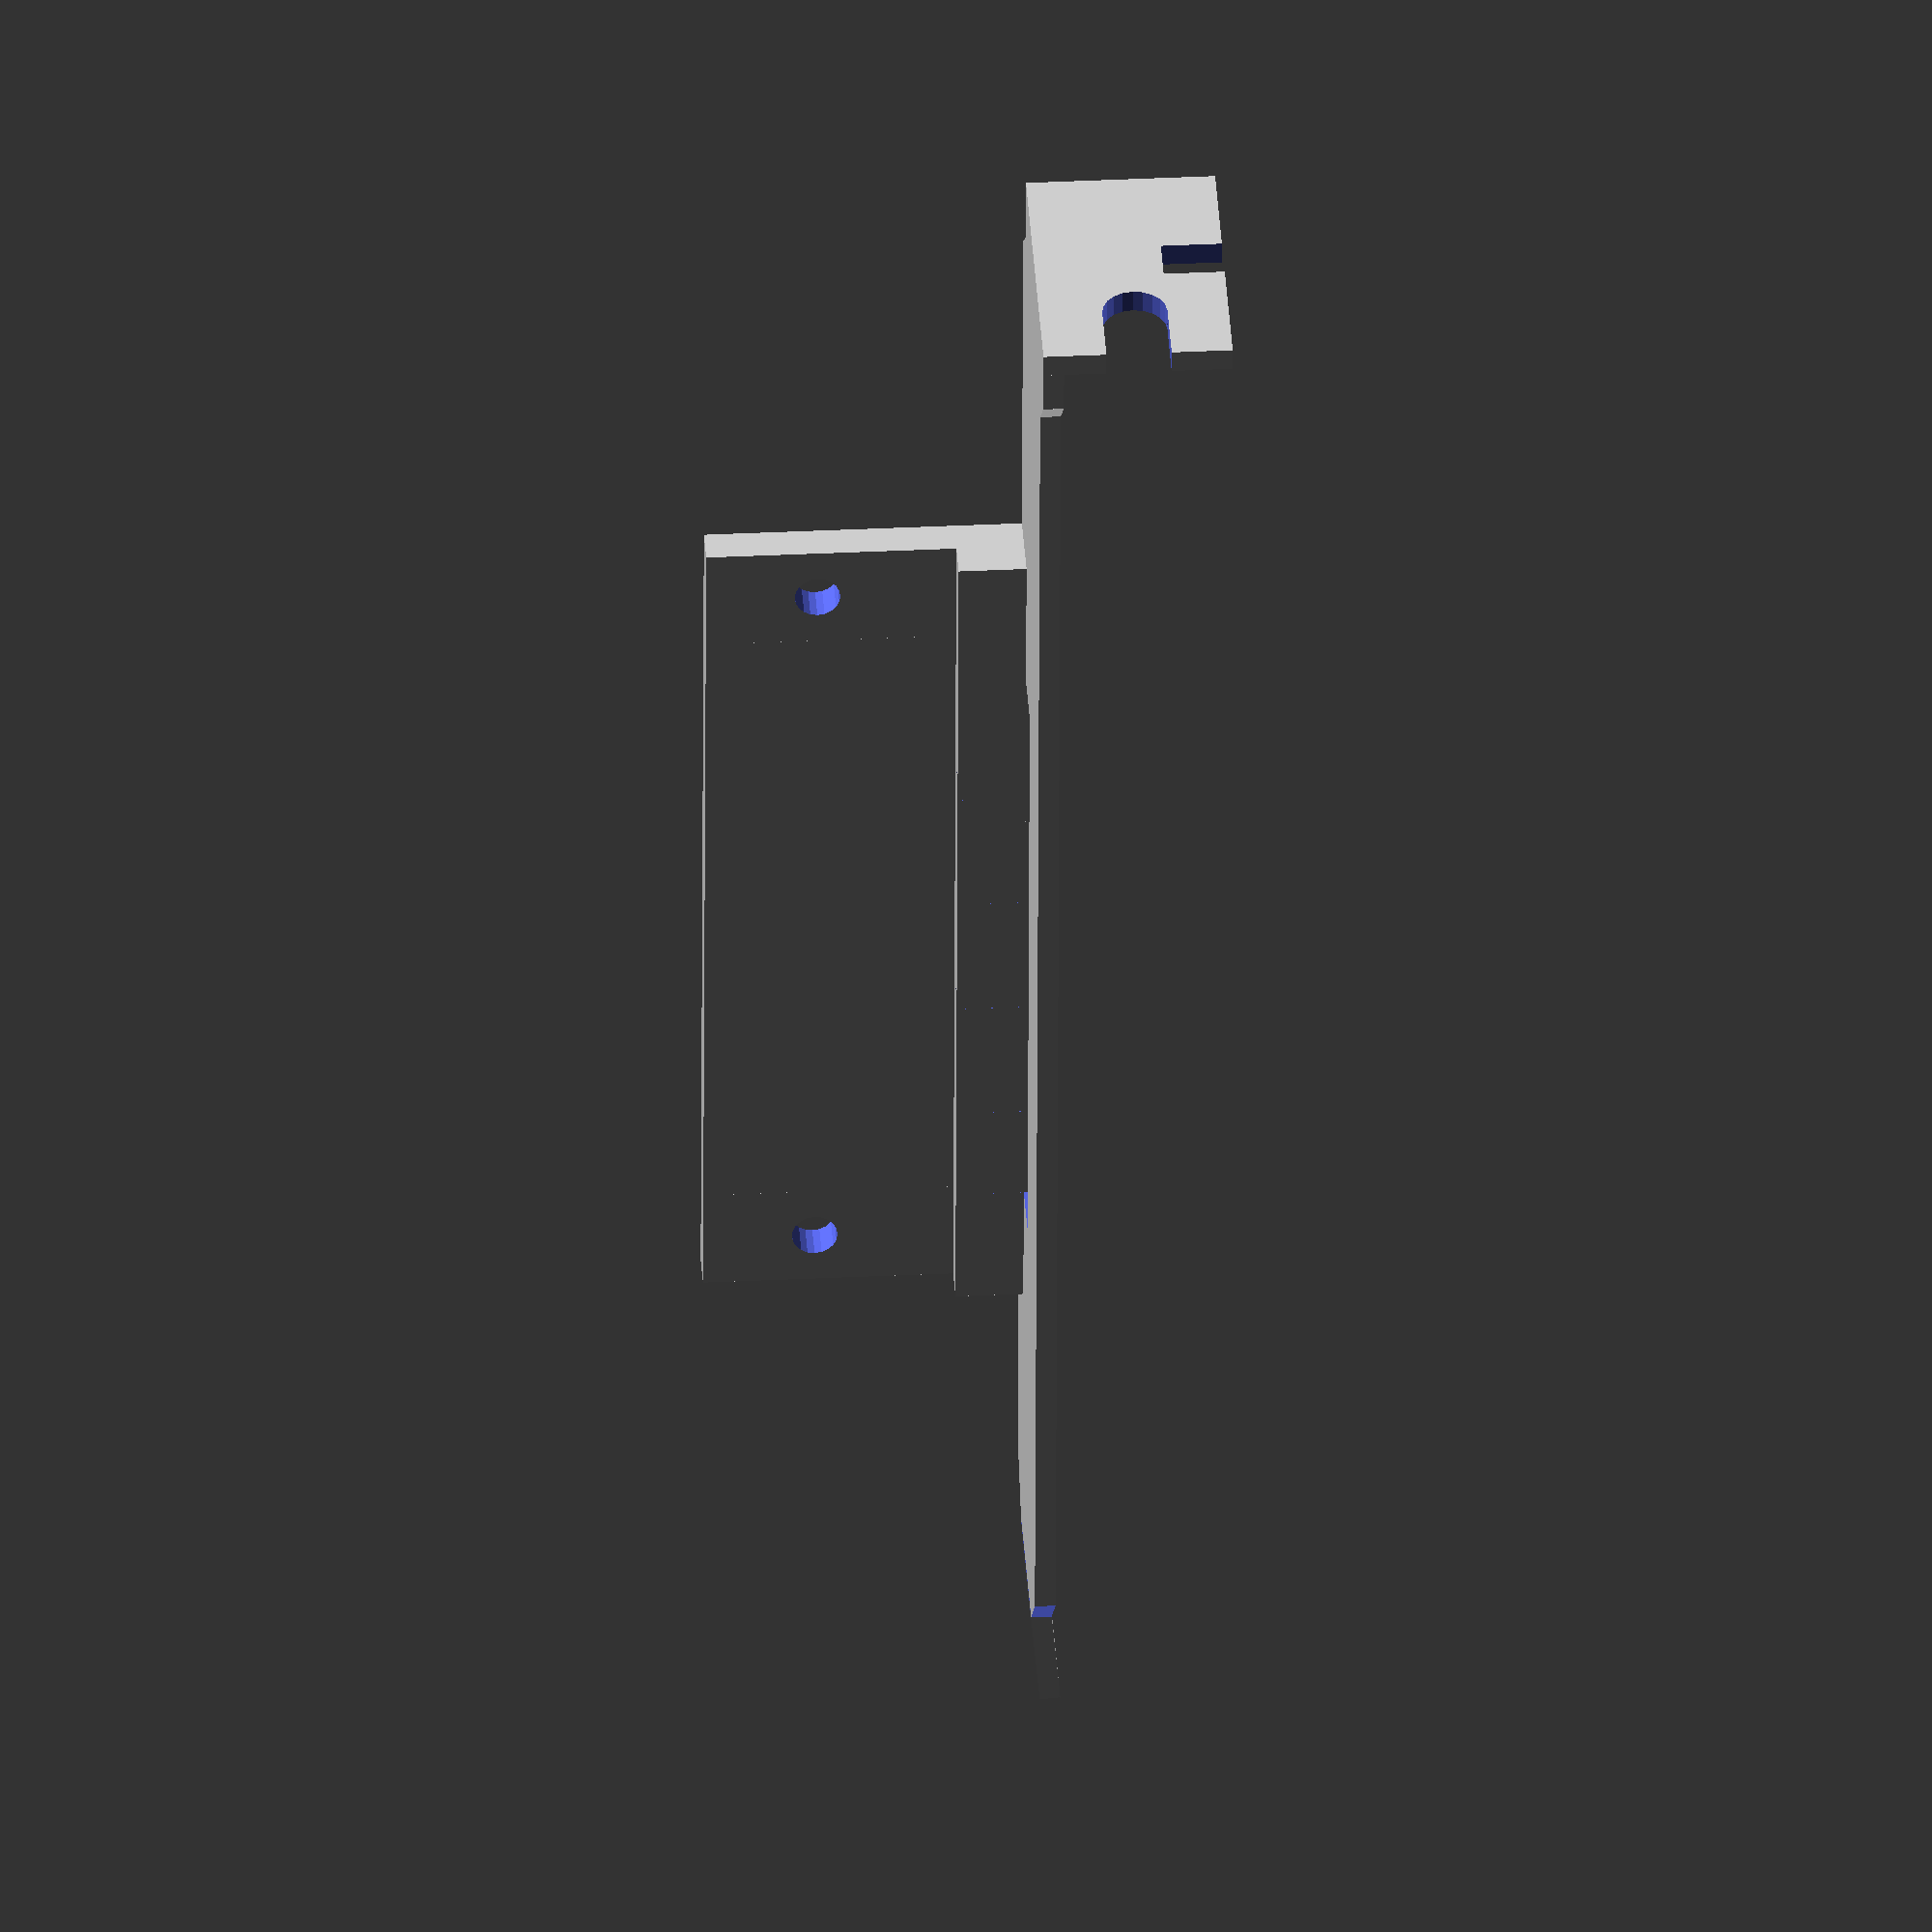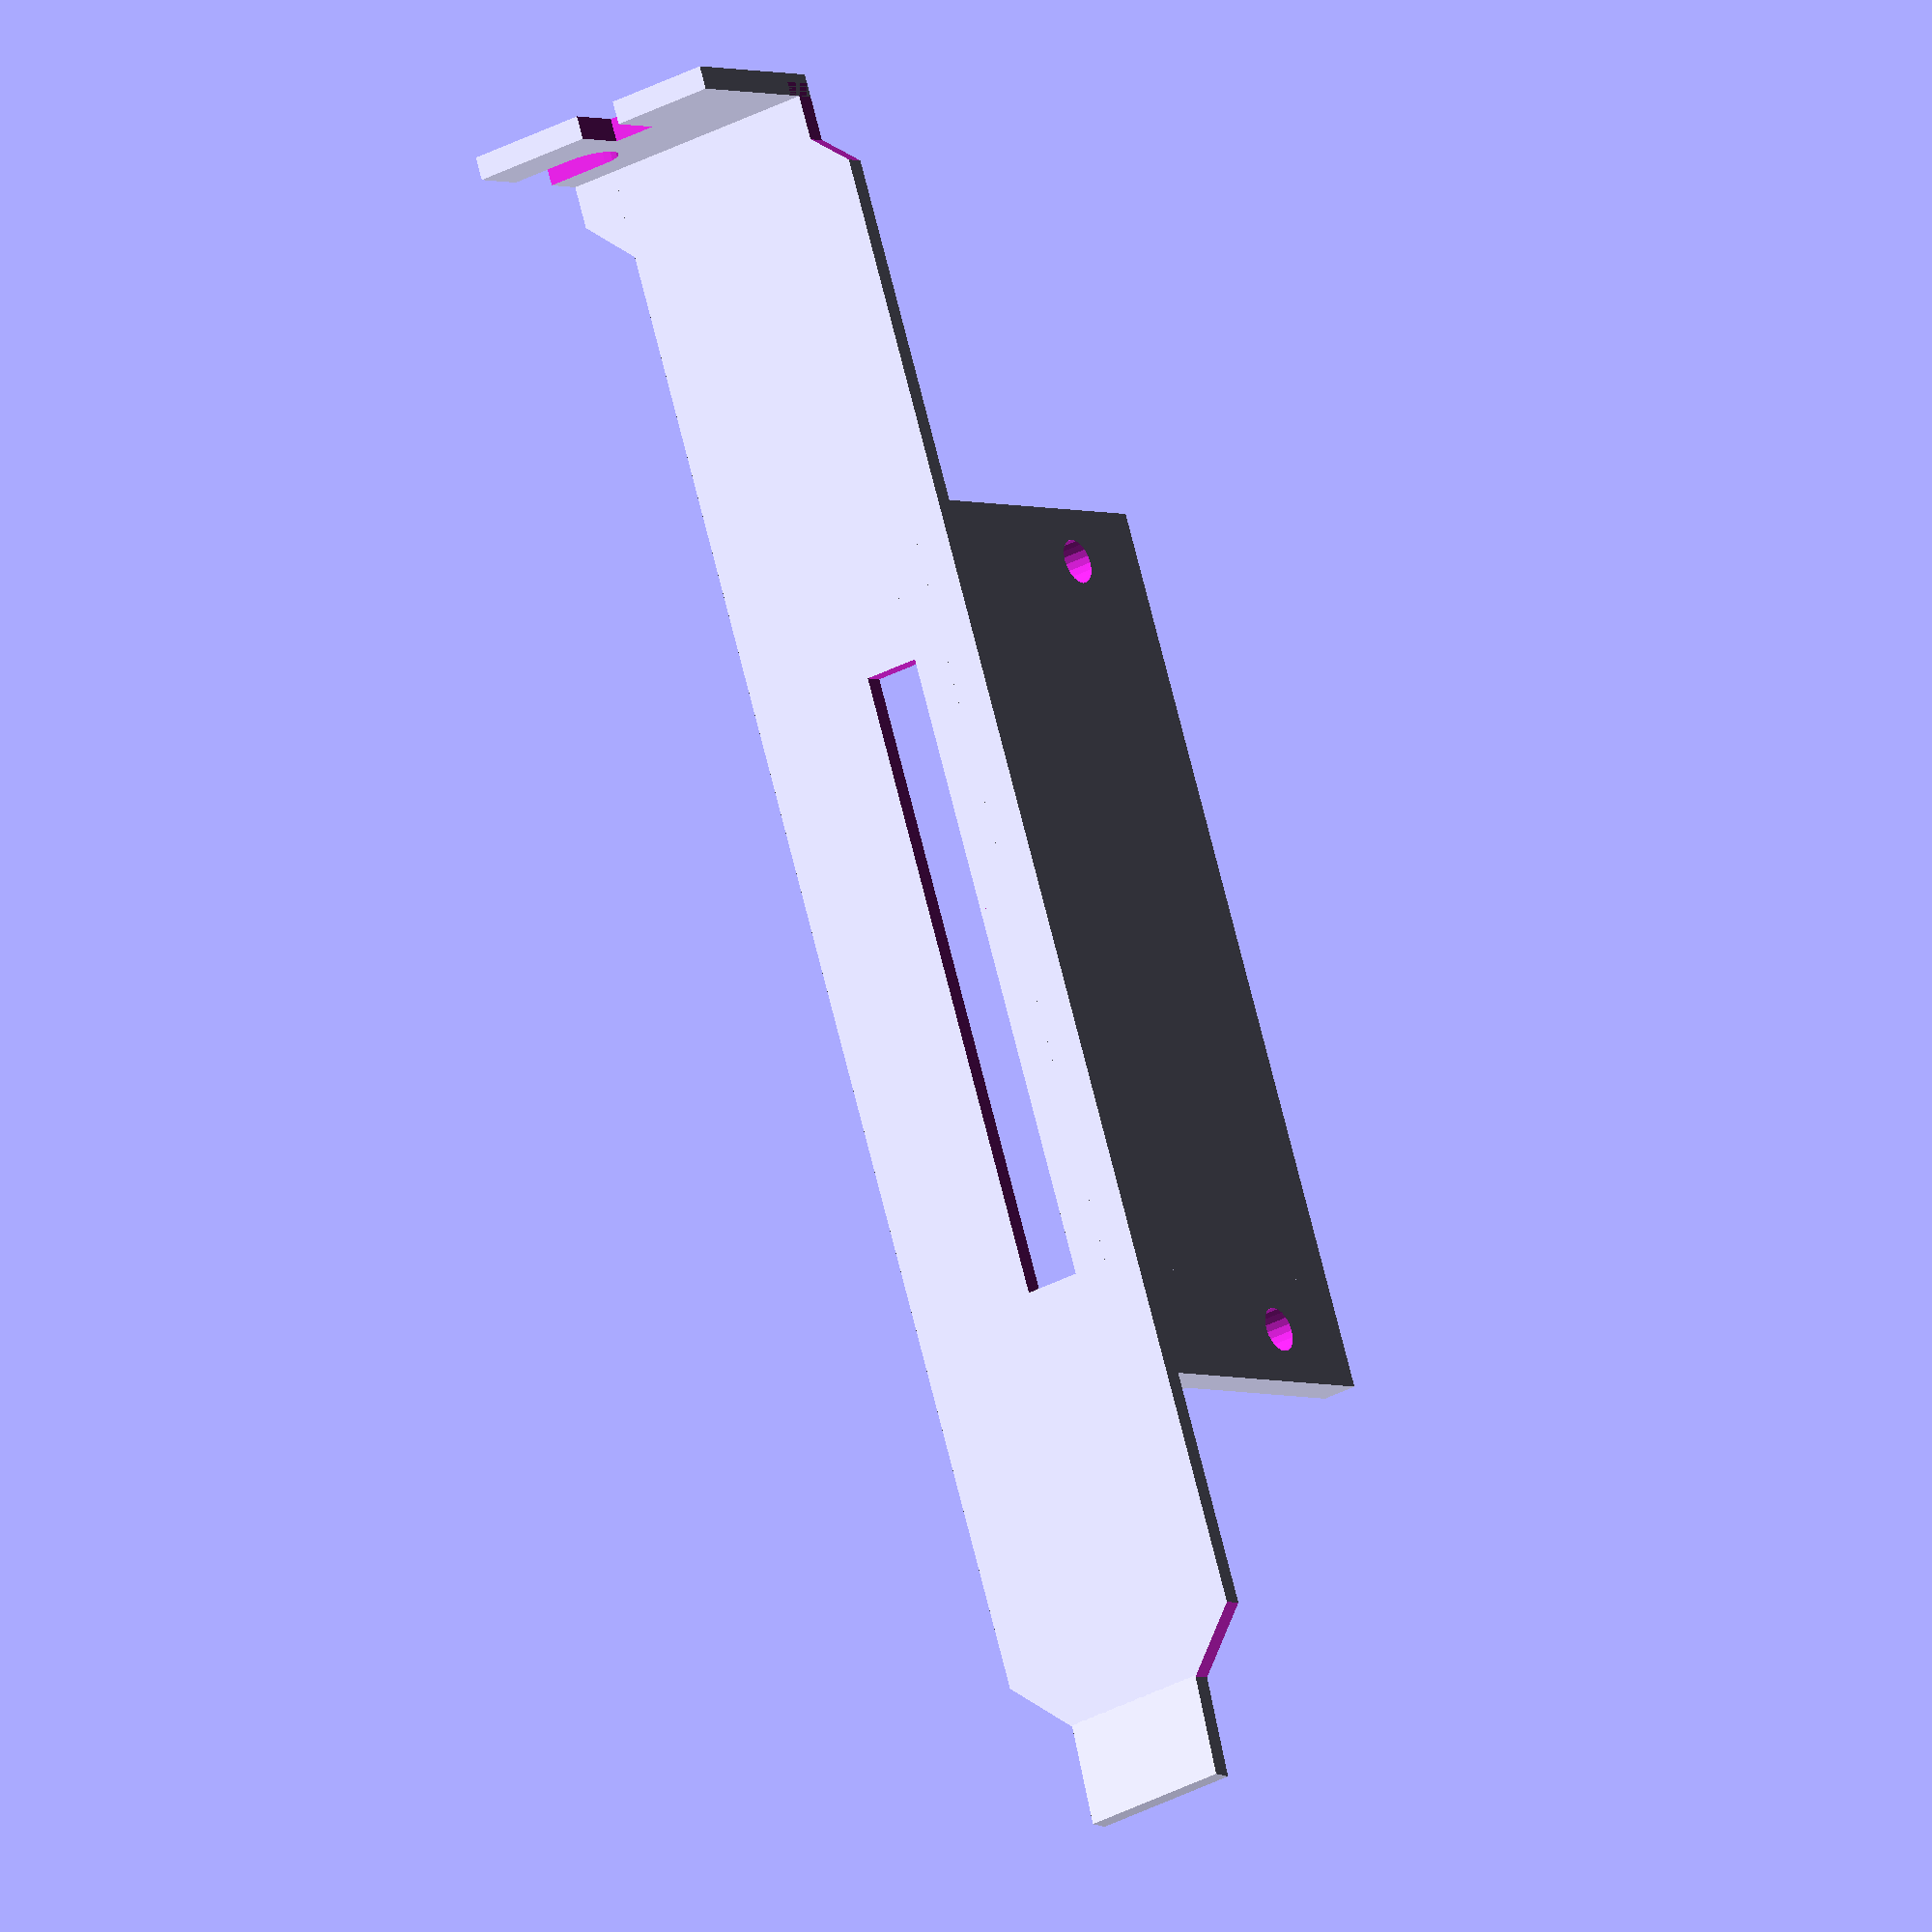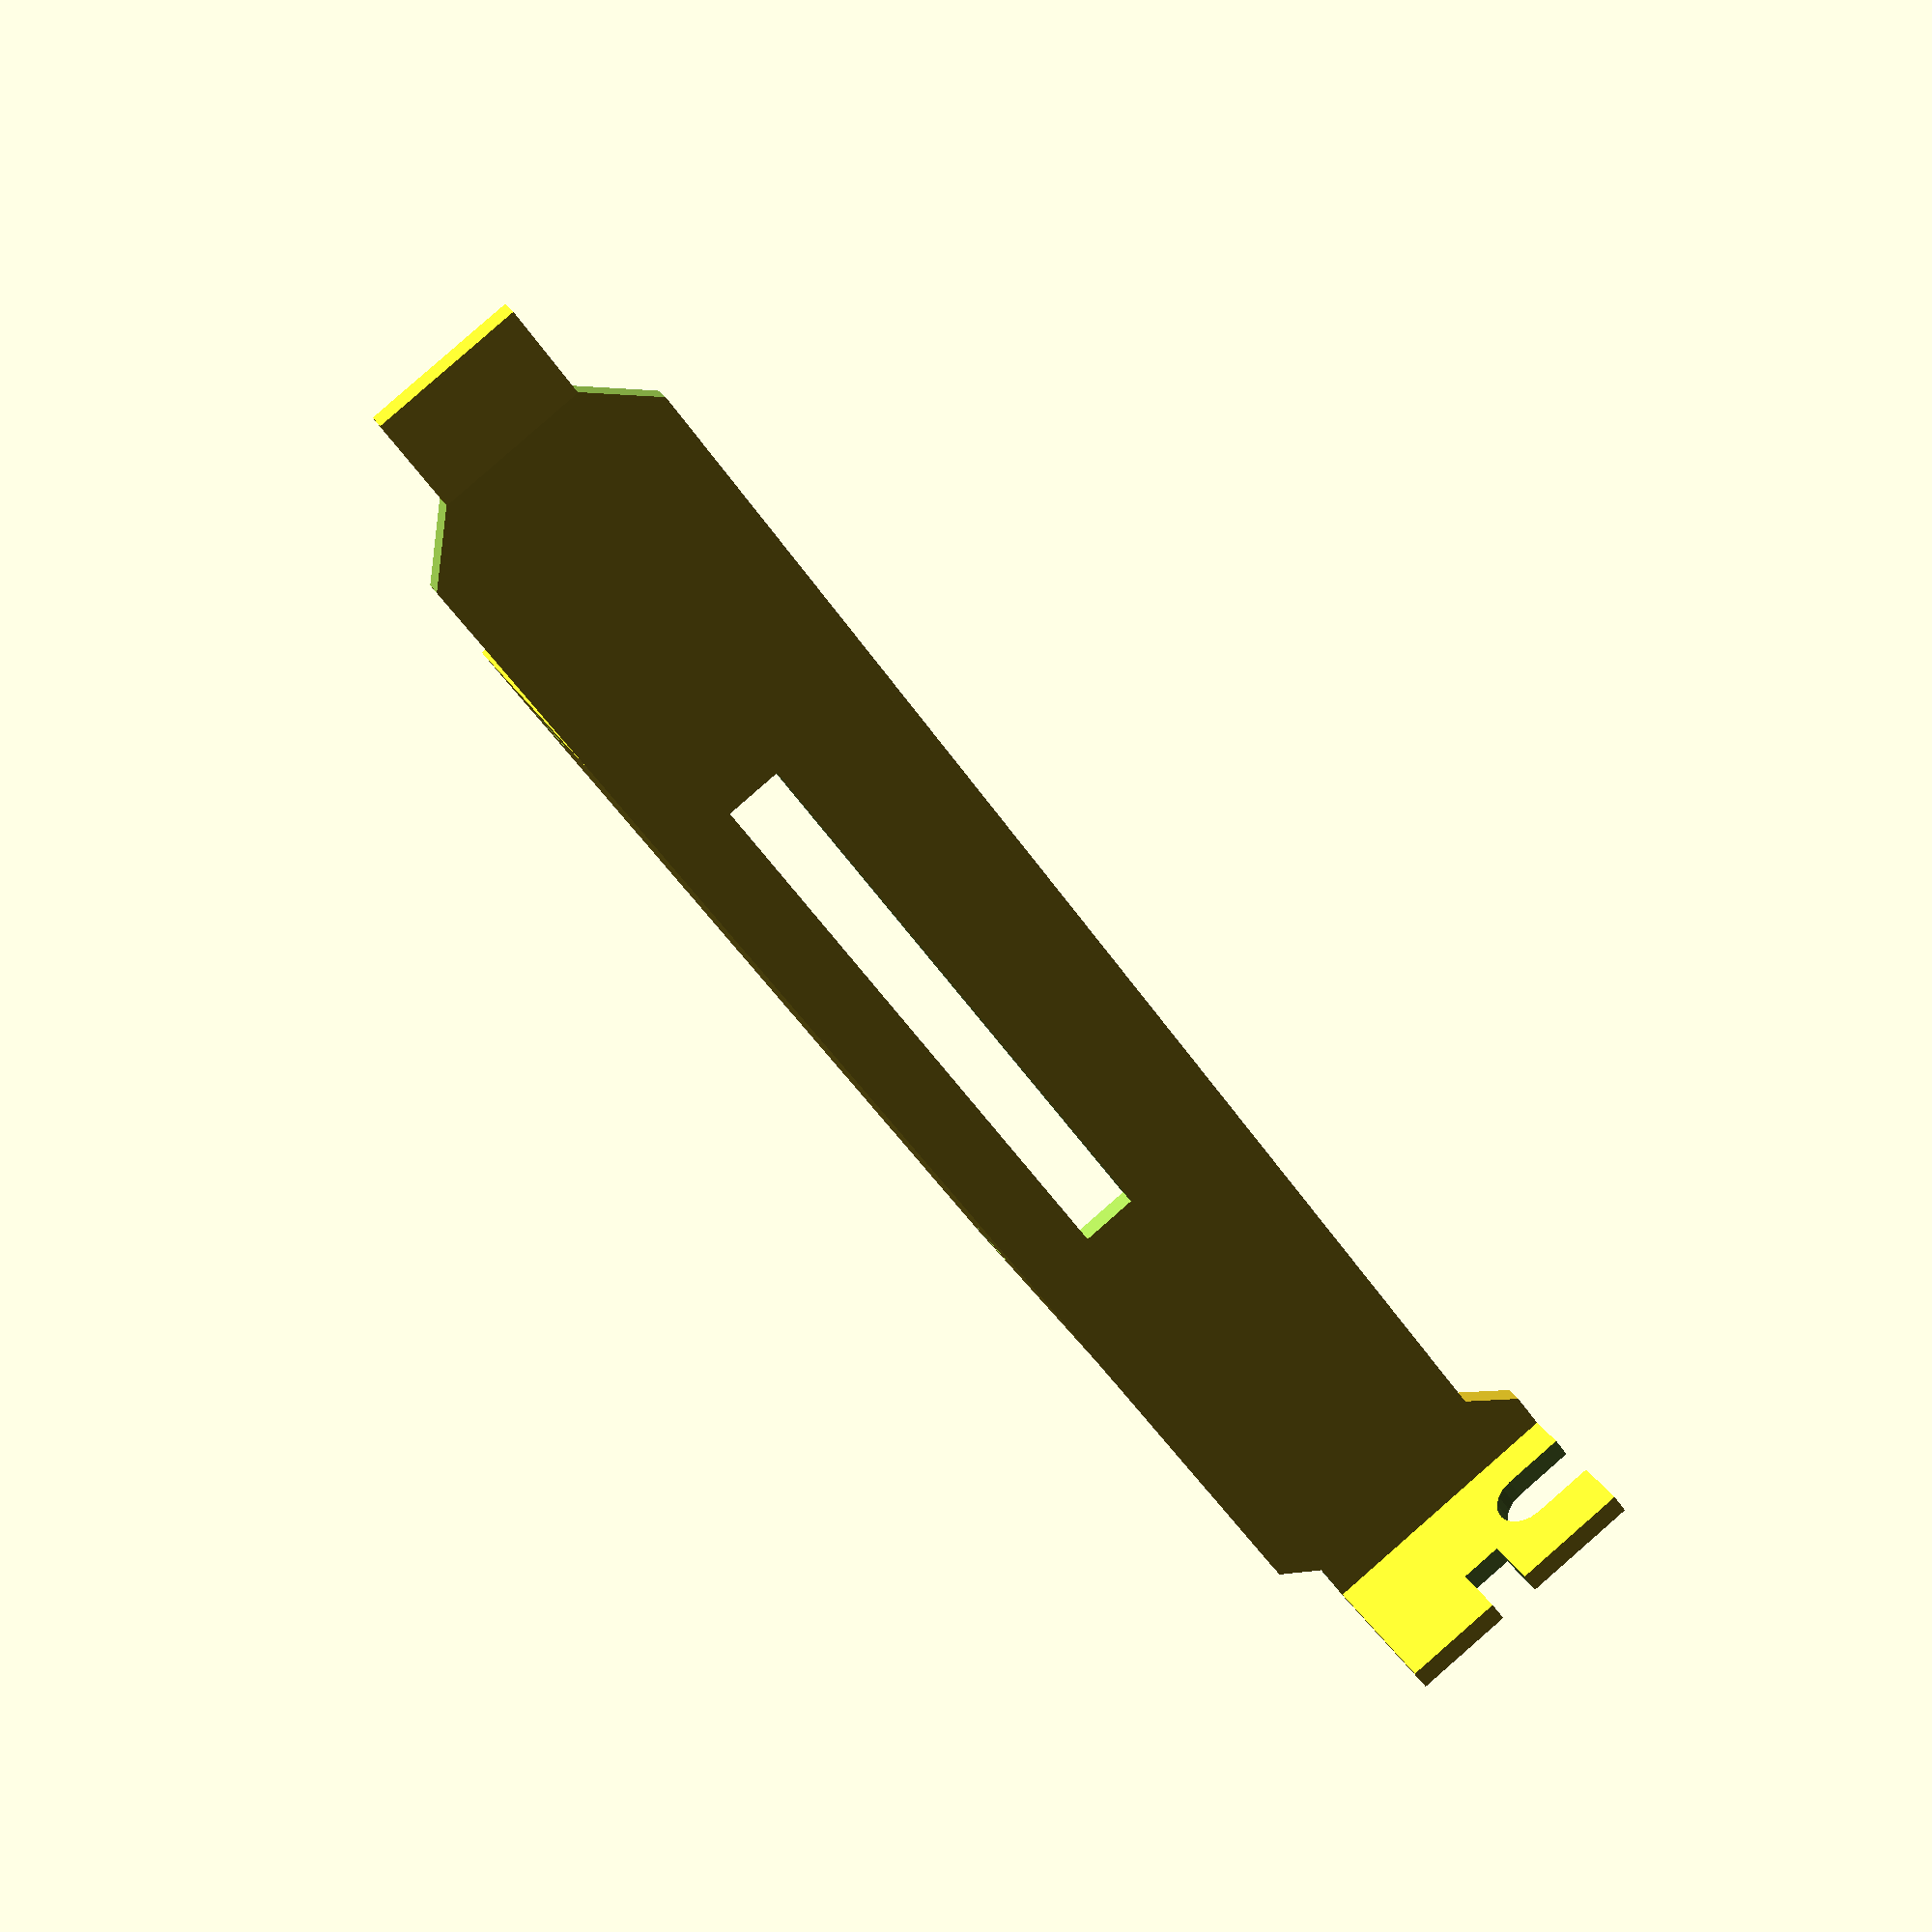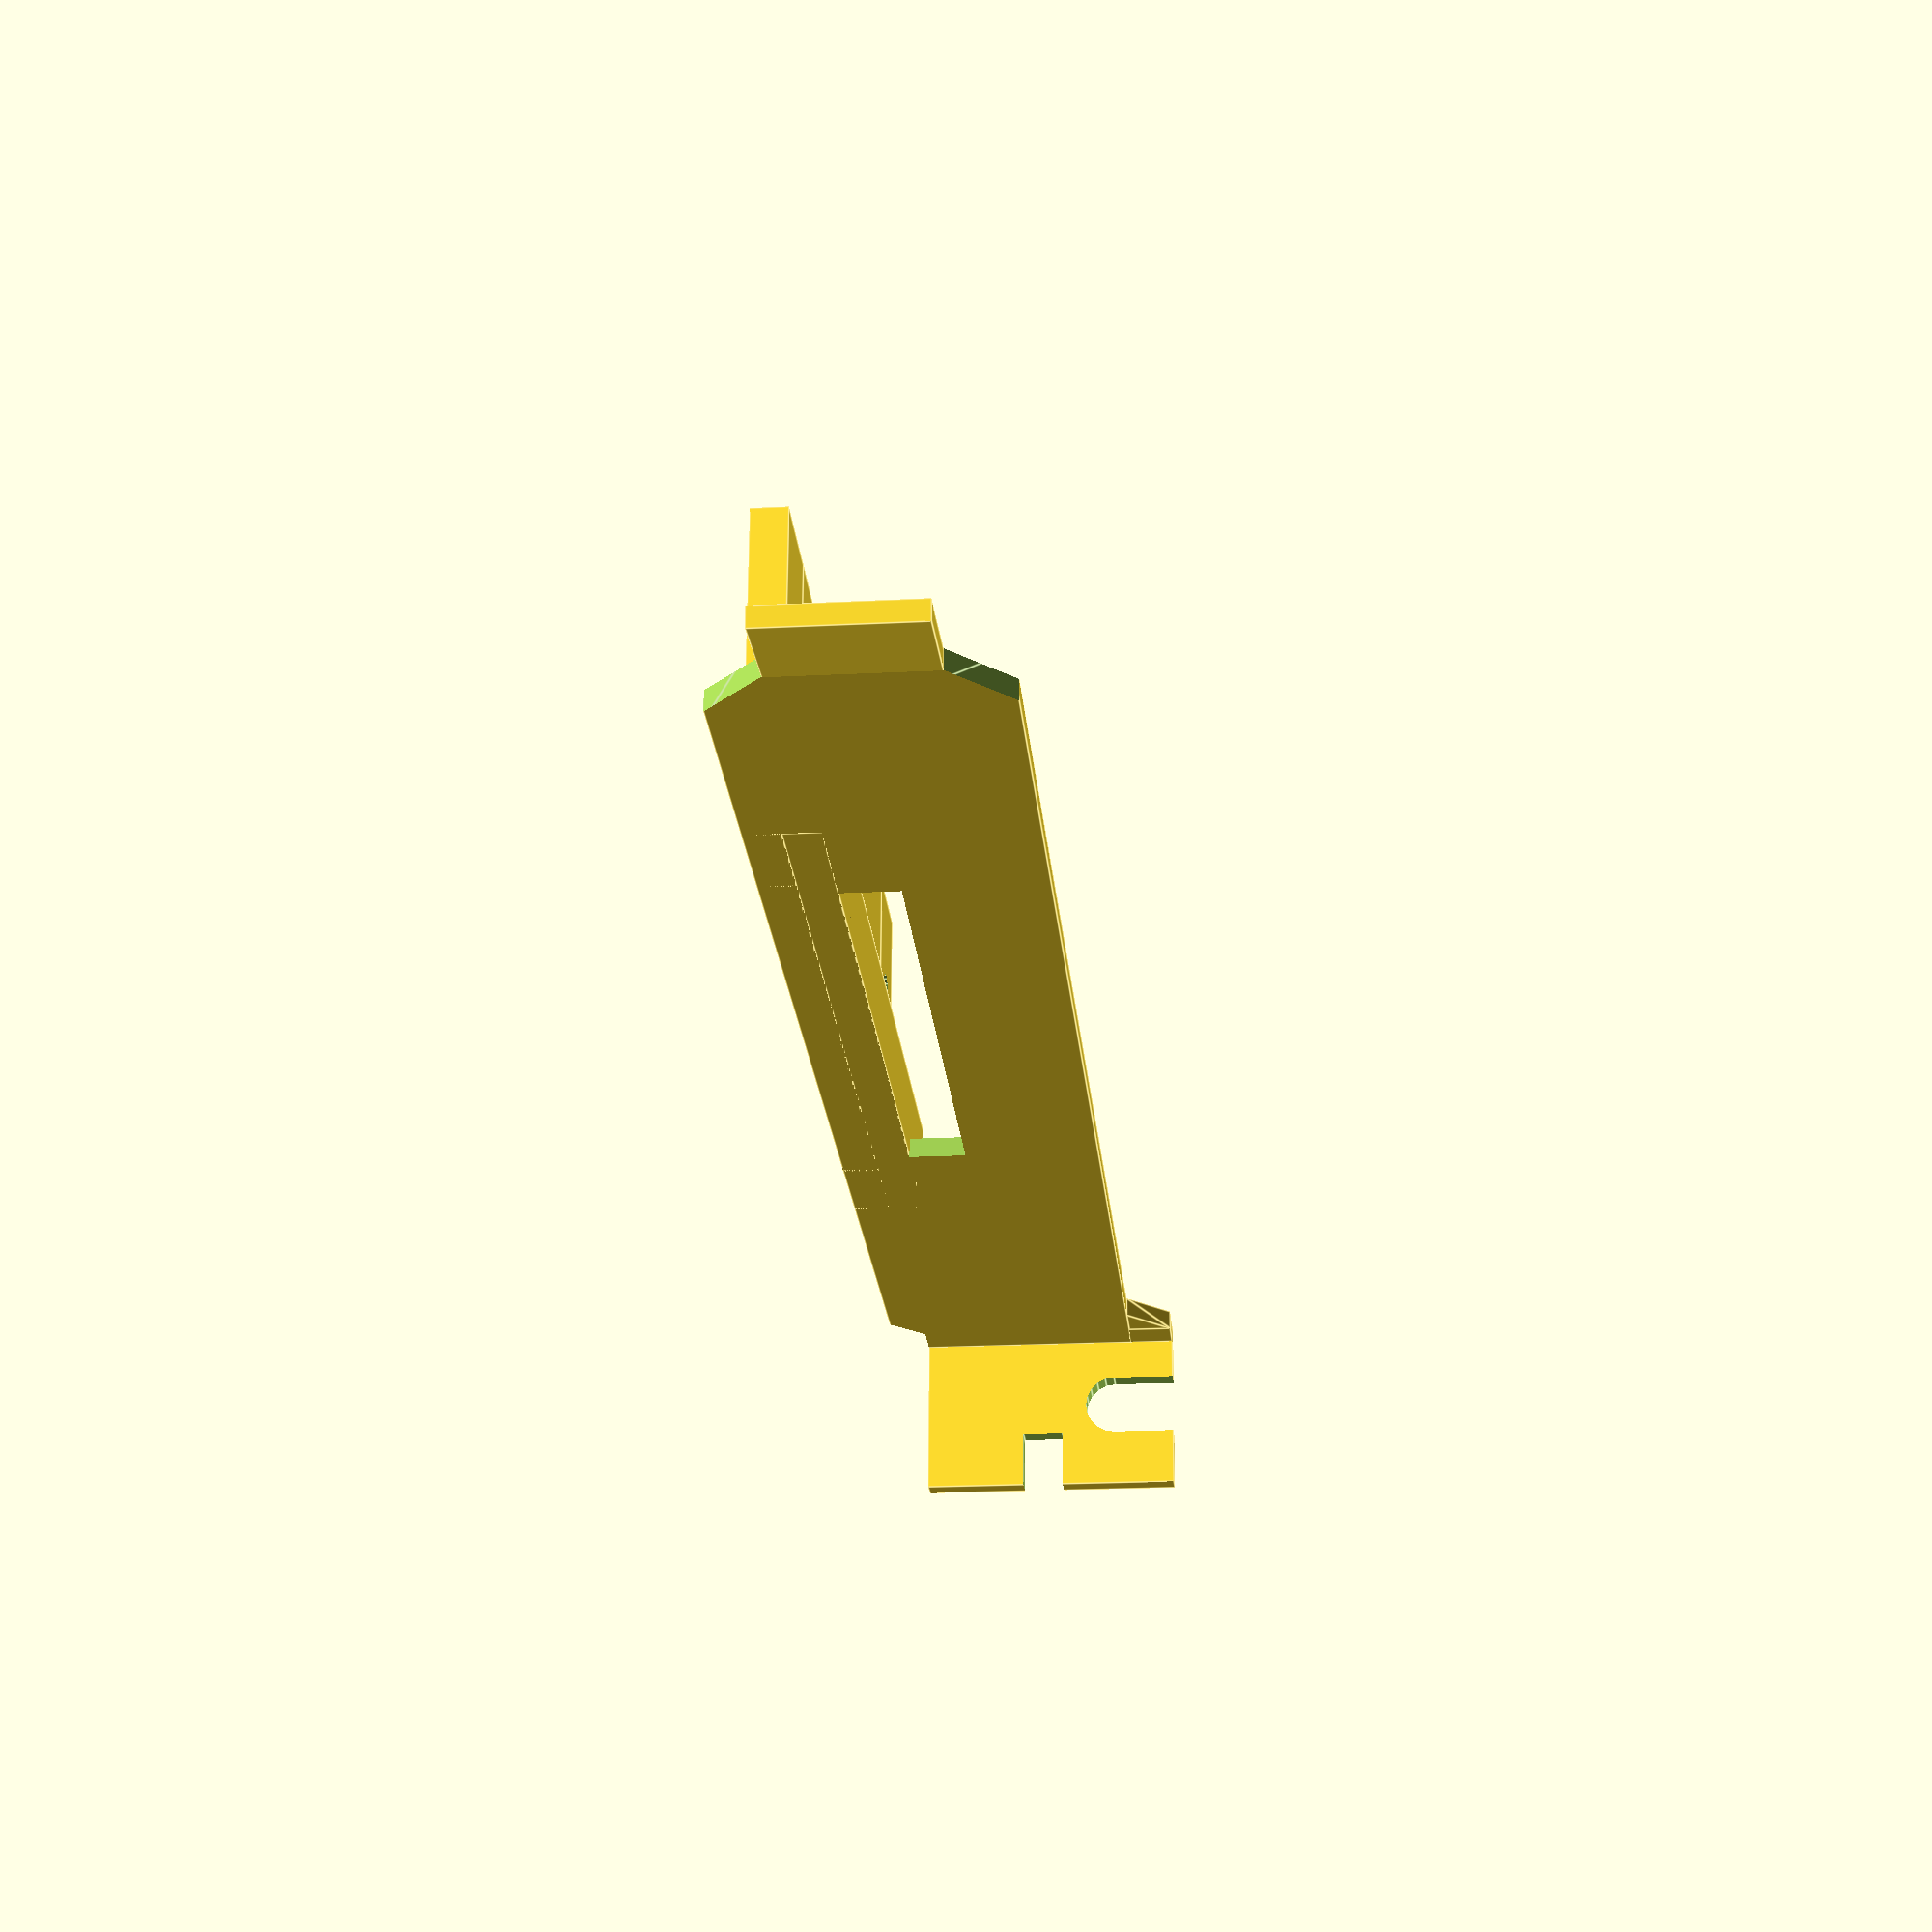
<openscad>
resolution=32; // $fn
low_profile=0; // [0:false, 1:true]
bracket_thickness = 1.4; // base bracket depth

angled_bottom_tab = 1; // [0:false, 1:true]
decorative_hole=0; // [0:false, 1:true]
isa_slot=1; // [0:false, 1:true]
pcb_thickness=1.6;
top_tab_thickness = 1.6;
/* [Screw mount tabs] */

first_screw_tab_enabled = 1; // [0:false, 1:true]
second_screw_tab_enabled = 1; // [0:false, 1:true]
screw_mounts_on_bottom_of_pcb = 0; // [0:false, 1:true]
screw_mount_width = 7.5;
screw_mount_depth = 2.5;
screw_mount_hole_r = 1.55; // m3 bolt
screw_mount_thread_distance_base = 14;
screw_mount_inset_r = 2.9; // m3 bolt head
screw_mount_inset_depth = 0;
screw_mount_caulking = 0.5;

first_mount_x = 33.5;
mount_hole_distance = 55;
// If on top of the PCB, it is recommended to have this be at least the thickness of the PCB
screw_mount_y = 0;
second_mount_x = first_mount_x + mount_hole_distance;

/* [Round Holes] */
hole_1_enabled = 0; // [0:false, 1:true]
// X is offset from the first screw hole (i.e. the screw hole closest to the case mount cutout)
hole_1_x = 11.01;
// Y is offset from top of pcb
hole_1_y = 6.5;
hole_1_d = 9.5;

hole_2_enabled = 0; // [0:false, 1:true]
hole_2_x = 24.34;
hole_2_y = 6.5;
hole_2_d = 9.5;

hole_3_enabled = 0; // [0:false, 1:true]
hole_3_x = 63.41;
hole_3_y = 7;
hole_3_d = 6;

hole_4_enabled = 0; // [0:false, 1:true]
hole_4_x = 76.12;
hole_4_y = 7;
hole_4_d = 6;

hole_5_enabled = 0; // [0:false, 1:true]
hole_5_x = 37.69;
hole_5_y = 6.5;
hole_5_d = 9.5;

hole_6_enabled = 0; // [0:false, 1:true]
hole_6_x = 51.04;
hole_6_y = 6.5;
hole_6_d = 9.5;

/* [Rectangular Holes] */
// hole is at center of x,y positions
rectangular_hole_1_enabled = 1; // [0:false, 1:true]
// X is offset from the first screw hole (i.e. the screw hole closest to the case mount cutout)
rectangular_hole_1_x = 11.00;
// Y is offset from top of pcb
rectangular_hole_1_y = 6.5;
rectangular_hole_1_w = 5;
rectangular_hole_1_h = 10.5;

rectangular_hole_2_enabled = 1; // [0:false, 1:true]
rectangular_hole_2_x = 20;
rectangular_hole_2_y = 6.5;
rectangular_hole_2_w = 5;
rectangular_hole_2_h = 10.5;

rectangular_hole_3_enabled = 1; // [0:false, 1:true]
rectangular_hole_3_x = 29;
rectangular_hole_3_y = 6.5;
rectangular_hole_3_w = 5;
rectangular_hole_3_h = 10.5;

rectangular_hole_4_enabled = 1; // [0:false, 1:true]
rectangular_hole_4_x = 38;
rectangular_hole_4_y = 6.5;
rectangular_hole_4_w = 5;
rectangular_hole_4_h = 10.5;

rectangular_hole_5_enabled = 1; // [0:false, 1:true]
rectangular_hole_5_x = 45;
rectangular_hole_5_y = 6.5;
rectangular_hole_5_w = 5;
rectangular_hole_5_h = 10.5;

rectangular_hole_6_enabled = 0; // [0:false, 1:true]
rectangular_hole_6_x = 51.04;
rectangular_hole_6_y = 6.5;
rectangular_hole_6_w = 10.5;
rectangular_hole_6_h = 10.5;
// values taken from https://content.norcomp.net/rohspdfs/Connectors/PanelCutOuts/Panel_Cutout_D-Sub-Single.pdf

/* [D-Sub holes (Serial/VGA/Gameport)] */
// hole is at center of x,y positions
dsub_hole_1_type = 0; // [0:None, 15.46:DB-9(VGA/Serial), 23.79:DB-15(Gameport), 37.51:DB-25(Parallel)]
// X is offset from the first screw hole (i.e. the screw hole closest to the case mount cutout)
dsub_hole_1_x = 37.6;
// Y is offset from top of pcb
dsub_hole_1_y = 7.1;
dsub_hole_1_invert = 0; // [0:false, 1:true]

dsub_hole_2_type = 0; // [0:None, 15.46:DB-9(VGA/Serial), 23.79:DB-15(Gameport), 37.51:DB-25(Parallel)]
dsub_hole_2_x = 37.6;
dsub_hole_2_y = 7.1;
dsub_hole_2_invert = 0; // [0:false, 1:true]

dsub_hole_3_type = 0; // [0:None, 15.46:DB-9(VGA/Serial), 23.79:DB-15(Gameport), 37.51:DB-25(Parallel)]
dsub_hole_3_x = 37.6;
dsub_hole_3_y = 7.1;
dsub_hole_3_invert = 0; // [0:false, 1:true]

/* [DVI Hole]] */

dvi_hole_enabled = 0; // [0:false, 1:true]
dvi_hole_x = 37.6;
dvi_hole_y = 6;
dvi_hole_invert = 0; // [0:false, 1:true]


module __Customizer_Limit__ () {}  // This actually works
shown_by_customizer = 0; // [0:false, 1:true]

$fn = resolution;
bracket_width_length = low_profile? 71.46 : 112.78;
bracket_length = low_profile ? 79.20 : 120.02;
bracket_width = 18.42 + 0;
bottom_tab_width = 10.19 + 0;
bracket_bottom_tab_angle_length = (bracket_width - bottom_tab_width) / 2;

bracket_reinforce_width = bracket_width * .2;
bracket_reinforce_length = bracket_length * .78;

bracket_hole_dia = decorative_hole ? 4.75 : 0;
bracket_hole_distance = low_profile ? 66.19 : 107.01;

screw_mount_thread_distance = screw_mount_thread_distance_base + bracket_thickness;
screw_mount_length = screw_mount_thread_distance * 1.4 + bracket_thickness;

bracket_reinforce_depth = 0;
bracket_reinforce_offset_x = -6;
bracket_reinforce_offset_y = -5;


module prism(l, w, h){
     polyhedron(
         points=[[0,0,0], [l,0,0], [l,w,0], [0,w,0], [0,w,h], [l,w,h]],
         faces=[[0,1,2,3],[5,4,3,2],[0,4,5,1],[0,3,4],[5,2,1]]
         );
}

// top notch
notch_width = 2.54;
notch_length = 3.94-.86; // 3.94 - specified thickness of .86mm (vs actual thickness)

top_tab_width = 19.05; // had to fudge this
top_tab_length = 11.43;
top_tab_x = 0;
top_tab_y = 3.17; // 21.59 - 18.42
top_tab_screw_groove_dia = 4.42;
top_tab_screw_groove_fudge = -0.4; // kinda came out looking wrong so I'm faking it a bit here
top_tab_screw_groove_center = 3.18 + top_tab_screw_groove_fudge;
top_tab_screw_groove_distance = 6.35;
top_tab_screw_groove_translate_z = top_tab_length - top_tab_screw_groove_dia / 2 - top_tab_screw_groove_distance;

top_tab_useless_notch_length = 3.05;
top_tab_useless_notch_width = top_tab_screw_groove_distance - top_tab_screw_groove_dia / 2;
top_tab_useless_notch_z = top_tab_length - top_tab_useless_notch_width;
top_tab_useless_notch_y = top_tab_useless_notch_width / 2 + 8.05 - top_tab_useless_notch_length / 2;

translate([-top_tab_thickness + top_tab_x, -top_tab_y, 0]) difference() {
  cube([top_tab_thickness, top_tab_width, top_tab_length + bracket_thickness]);
  translate([-.5, -1, top_tab_screw_groove_translate_z + bracket_thickness]) {
    cube([top_tab_thickness + 1, top_tab_screw_groove_center * 2, top_tab_screw_groove_dia]);
    translate([1, top_tab_screw_groove_center * 2, top_tab_screw_groove_dia / 2])
      rotate([0, 90, 0])
      cylinder(r=top_tab_screw_groove_dia / 2, h=top_tab_thickness * 2, $fn=20, center=true);
  }
  translate([-.5, top_tab_useless_notch_y, top_tab_useless_notch_z + bracket_thickness]) {
    cube([top_tab_thickness + 1, top_tab_useless_notch_length, top_tab_useless_notch_width + 1]);
  }
}

// screw mounts
module screwmount(x) {
  
  translate([0, isa_slot? -screw_mount_y - screw_mount_depth : -bracket_width + screw_mount_y, 0]) // easier to be explicit here than factor it in the below statement
  translate([x - screw_mount_width / 2, bracket_width, -screw_mount_length + bracket_thickness])
    // cut out the threads
    difference() {
      union() {
        cube([screw_mount_width, screw_mount_depth, screw_mount_length]);
        //top caulking
        if ((isa_slot && bracket_width-screw_mount_y +screw_mount_caulking < bracket_width) || (!isa_slot &&  screw_mount_y + screw_mount_depth+ screw_mount_caulking < bracket_width)){
        difference(){
        translate([screw_mount_width, screw_mount_depth-.05, screw_mount_length-bracket_thickness-screw_mount_caulking +.05])
          rotate([90,0,180])
          prism(screw_mount_width,screw_mount_caulking+.05,screw_mount_caulking+.05);
        }
        }
        //bottom caulking
        if ((isa_slot && bracket_width-screw_mount_y -screw_mount_depth -screw_mount_caulking > 0) || (!isa_slot && screw_mount_y - screw_mount_caulking > 0)){
        translate([0, 0, screw_mount_length-bracket_thickness-screw_mount_caulking +.05])
          rotate([90,0,0])
          prism(screw_mount_width,screw_mount_caulking+.05,screw_mount_caulking+.05);
        }        
      }
       translate([screw_mount_width / 2, -2, screw_mount_length - screw_mount_thread_distance])
         rotate([0, 90, 90]) cylinder(r=screw_mount_hole_r, h=10, $fn=20);
      //inset
      translate([screw_mount_width / 2, ((isa_slot && screw_mounts_on_bottom_of_pcb) || (!isa_slot && !screw_mounts_on_bottom_of_pcb))?(screw_mount_depth - screw_mount_inset_depth + 0.01):(-0.01),
        screw_mount_length - screw_mount_thread_distance])
          rotate([0, 90, 90])
          cylinder(r=screw_mount_inset_r, h=screw_mount_inset_depth, $fn=20);
    }
    
///hack
translate([first_mount_x+ screw_mount_width / 2, bracket_width-screw_mount_depth, -screw_mount_length + bracket_thickness])
     cube([second_mount_x-first_mount_x-screw_mount_width , screw_mount_depth, screw_mount_length]);
    
translate([first_mount_x- screw_mount_width / 2, bracket_width-2*screw_mount_depth, -6 + bracket_thickness])
     cube([second_mount_x-first_mount_x+screw_mount_width , screw_mount_depth, 6]);
}

if (first_screw_tab_enabled){
  screwmount(first_mount_x);  
}
if (second_screw_tab_enabled) {
  screwmount(second_mount_x);
}

// bottom notch
shiftover_width = top_tab_y;
shiftover_length = 2.92;


// build up the shiftover
translate([0, -shiftover_width, 0]) cube([shiftover_length, shiftover_width + .1, bracket_thickness]);
translate([
  shiftover_length,
  -shiftover_width,
  bracket_thickness])
  rotate([0, 90, 0])  
  prism(bracket_thickness, shiftover_width, shiftover_width);

module translate_hole(hole_x,hole_y){
  y_offset_b = screw_mounts_on_bottom_of_pcb ? pcb_thickness + screw_mount_depth : 0;
  y_offset = !isa_slot ? 
    hole_y + screw_mount_y + y_offset_b
    : bracket_width - (hole_y + screw_mount_y + y_offset_b);
  translate([first_mount_x+ hole_x, y_offset, -bracket_thickness])
    children();
}
module round_hole(hole_x,hole_y,hole_d){
  translate_hole(hole_x,hole_y)
    cylinder(10,hole_d/2,hole_d/2);
}
module rectangular_hole(hole_x,hole_y,hole_w,hole_h){
  translate_hole(hole_x,hole_y)
    cube([10, hole_w, hole_h], center=true);
}

module dsub_hole(hole_x,hole_y,c_sz, invert = false){
  translate_hole(hole_x,hole_y)
    dsub_cutout(c_sz, invert);
}
module dsub_cutout(c_sz, invert=false){
  $fn=64;
  rotate([0,0,90]){
    top_x_coord = !invert ? c_sz/2 : (c_sz-2)/2;
    bottom_x_coord = !invert ? (c_sz-2)/2 : c_sz/2;
    hole_coord = (c_sz+9.53)/2;
    y_distance = 5.66;
    y_coord = y_distance/2;
    translate([0,hole_coord,0])
        cylinder(r=1.55,h=10);
    translate([0,-hole_coord,0])
        cylinder(r=1.55,h=10);
    hull(){
      translate([y_coord,-top_x_coord,0]){
      cylinder(r=2.51,h=10);
      }
      translate([y_coord,top_x_coord,0]){
      cylinder(r=2.51,h=10);
      }
      translate([-y_coord,-bottom_x_coord,0]){
      cylinder(r=2.51,h=10);
      }
      translate([-y_coord,bottom_x_coord,0]){
      cylinder(r=2.51,h=10);
      }
    }
  }
}
module dvi_hole(hole_x,hole_y, invert = false){
  translate_hole(hole_x,hole_y)
    dvi_cutout(invert);
}
module dvi_cutout(invert=false){
  $fn=64;
  rotate([0,0,90]){
    a_sz = 26.1;
    top_r_sz = 1.2;
    bottom_r_sz = 3;
    c_sz = a_sz - (top_r_sz *2);
    e_sz = c_sz - ((bottom_r_sz - top_r_sz) * 2);
    hole_coord = 32.5 /2;
    y_distance = 9.6 - (top_r_sz+ bottom_r_sz);

    top_x_coord = !invert ? c_sz/2 : e_sz/2;
    bottom_x_coord = !invert ? e_sz/2 : c_sz/2;
    top_r = !invert ? top_r_sz : bottom_r_sz;
    bottom_r = !invert ? bottom_r_sz: top_r_sz ;
    
    y_coord = y_distance/2;

    translate([0,hole_coord,0])
        cylinder(r=1.6,h=10);
    translate([0,-hole_coord,0])
        cylinder(r=1.6,h=10);
    hull(){
      translate([y_coord,-top_x_coord,0]){
      cylinder(r=top_r,h=10);
      }
      translate([y_coord,top_x_coord,0]){
      cylinder(r=top_r,h=10);
      }
      translate([-y_coord,-bottom_x_coord,0]){
      cylinder(r=bottom_r,h=10);
      }
      translate([-y_coord,bottom_x_coord,0]){
      cylinder(r=bottom_r,h=10);
      }
    }
  }
}
// Main bracket part
difference() {
  // the base bracket
  cube([bracket_length, bracket_width, bracket_thickness]);

  // carve out the angles
  translate([
    bracket_width_length,
    bracket_bottom_tab_angle_length - .05,
    2])
    rotate([0, 90, 0])
    rotate([180, 0, 0])  
    prism(bracket_bottom_tab_angle_length, bracket_bottom_tab_angle_length, bracket_bottom_tab_angle_length + 0.1);
  // other side
  translate([
    bracket_width_length + 0.1,
    bracket_bottom_tab_angle_length + bottom_tab_width + .05,
    -2])
    rotate([0, 90, 0])
    rotate([180, 0, 180])  
    prism(bracket_bottom_tab_angle_length, bracket_bottom_tab_angle_length, bracket_bottom_tab_angle_length + 0.1);  
  
  // ornamental hole
  translate([bracket_hole_distance, bracket_width / 2, -1.5])
    cylinder(r=bracket_hole_dia / 2, h=3, $fn=20);

  // notch out the shiftover
  translate([-0.95, bracket_width - notch_width, -1])
    cube([notch_length + 1, notch_width + .1, bracket_thickness + 2]);
  translate([
    notch_length,
    bracket_width - notch_width,
    2])
    rotate([0, 90, 0])  
    prism(notch_width, notch_width + .2, notch_width);
  // shape the tab at the bottom
  if (angled_bottom_tab){
    translate([bracket_width_length - 0.05, -.05, -.5])
      cube([bracket_length - bracket_width_length + 0.1, bottom_tab_width+ bracket_bottom_tab_angle_length * 2 + .1, bracket_thickness + 1.05]);
  } else {
    translate([bracket_width_length - 0.05, -.05, -.5])
      cube([bracket_length - bracket_width_length + 0.1, bracket_bottom_tab_angle_length + .1, bracket_thickness + 1.05]);
    translate([bracket_width_length - 0.05, bracket_bottom_tab_angle_length + bottom_tab_width,-.5])
      cube([bracket_length - bracket_width_length + 0.1, bracket_bottom_tab_angle_length + 0.1, bracket_thickness + 1]);

  }
  
  y_offset_b = screw_mounts_on_bottom_of_pcb ? pcb_thickness + screw_mount_depth : 0;
  // holes

  //round holes
  if (hole_1_enabled){
    round_hole(hole_1_x,hole_1_y,hole_1_d);
  }
  if (hole_2_enabled){
    round_hole(hole_2_x,hole_2_y,hole_2_d);
  }
  if (hole_3_enabled){
    round_hole(hole_3_x,hole_3_y,hole_3_d);
  }
  if (hole_4_enabled){
    round_hole(hole_4_x,hole_4_y,hole_4_d);
  }
  if (hole_5_enabled){
    round_hole(hole_5_x,hole_5_y,hole_5_d);
  }
  if (hole_6_enabled){
    round_hole(hole_6_x,hole_6_y,hole_6_d);
  }
  //rectangular holes
  if (rectangular_hole_1_enabled){
    rectangular_hole(rectangular_hole_1_x,rectangular_hole_1_y,rectangular_hole_1_w, rectangular_hole_1_h);
  }
  if (rectangular_hole_2_enabled){
    rectangular_hole(rectangular_hole_2_x,rectangular_hole_2_y,rectangular_hole_2_w, rectangular_hole_2_h);
  }
  if (rectangular_hole_3_enabled){
    rectangular_hole(rectangular_hole_3_x,rectangular_hole_3_y,rectangular_hole_3_w, rectangular_hole_3_h);
  }
  if (rectangular_hole_4_enabled){
    rectangular_hole(rectangular_hole_4_x,rectangular_hole_4_y,rectangular_hole_4_w, rectangular_hole_4_h);
  }
  if (rectangular_hole_5_enabled){
    rectangular_hole(rectangular_hole_5_x,rectangular_hole_5_y,rectangular_hole_5_w, rectangular_hole_5_h);
  }
  if (rectangular_hole_6_enabled){
    rectangular_hole(rectangular_hole_6_x,rectangular_hole_6_y,rectangular_hole_6_w, rectangular_hole_6_h);
  }
  if (dsub_hole_1_type > 0){
    dsub_hole(dsub_hole_1_x, dsub_hole_1_y, dsub_hole_1_type, dsub_hole_1_invert);
  }
  if (dsub_hole_2_type > 0){
    dsub_hole(dsub_hole_2_x, dsub_hole_2_y, dsub_hole_2_type, dsub_hole_2_invert);
  }
  if (dsub_hole_3_type > 0){
    dsub_hole(dsub_hole_3_x, dsub_hole_3_y, dsub_hole_3_type, dsub_hole_3_invert);
  }
  if (dvi_hole_enabled){
    dvi_hole(dvi_hole_x, dvi_hole_y, dvi_hole_invert);
  }
}

if (angled_bottom_tab){
  difference(){
    translate([bracket_width_length-0.05, bracket_bottom_tab_angle_length-0.1,0])
    rotate([0,-5,0])
    translate([-0.2,0,0])
    cube([bracket_length - bracket_width_length + 0.1, bottom_tab_width+.3, bracket_thickness ]);
    
    translate([bracket_width_length-0.3, bracket_bottom_tab_angle_length-0.2,-bracket_thickness])
    cube([bracket_length - bracket_width_length, bottom_tab_width+.4,1.4]);
  }
}

// reinforce bracket body

//translate([
//  bracket_length / 2 - bracket_reinforce_length / 2 + bracket_reinforce_offset_x,
//  (isa_slot? (bracket_width  - bracket_width / 2 - bracket_reinforce_width / 2 + bracket_reinforce_offset_y) : bracket_width+bracket_reinforce_offset_y),
//  -bracket_reinforce_depth])
//  cube([bracket_reinforce_length, bracket_reinforce_width, bracket_reinforce_depth]);
////if (cf_slot_enabled) {
////  translate([
////    bracket_length / 2 - bracket_reinforce_length / 2 + bracket_reinforce_offset_x,
////    bracket_width - bracket_reinforce_width,
////    -cf_reinforce_screwmount_depth])
////    cube([bracket_reinforce_length, bracket_reinforce_width, cf_reinforce_screwmount_depth]);
////}
//

//hack for cf


</openscad>
<views>
elev=324.9 azim=86.8 roll=266.4 proj=o view=solid
elev=183.0 azim=252.7 roll=146.4 proj=o view=solid
elev=155.3 azim=54.7 roll=202.7 proj=p view=solid
elev=294.4 azim=264.8 roll=0.3 proj=p view=edges
</views>
